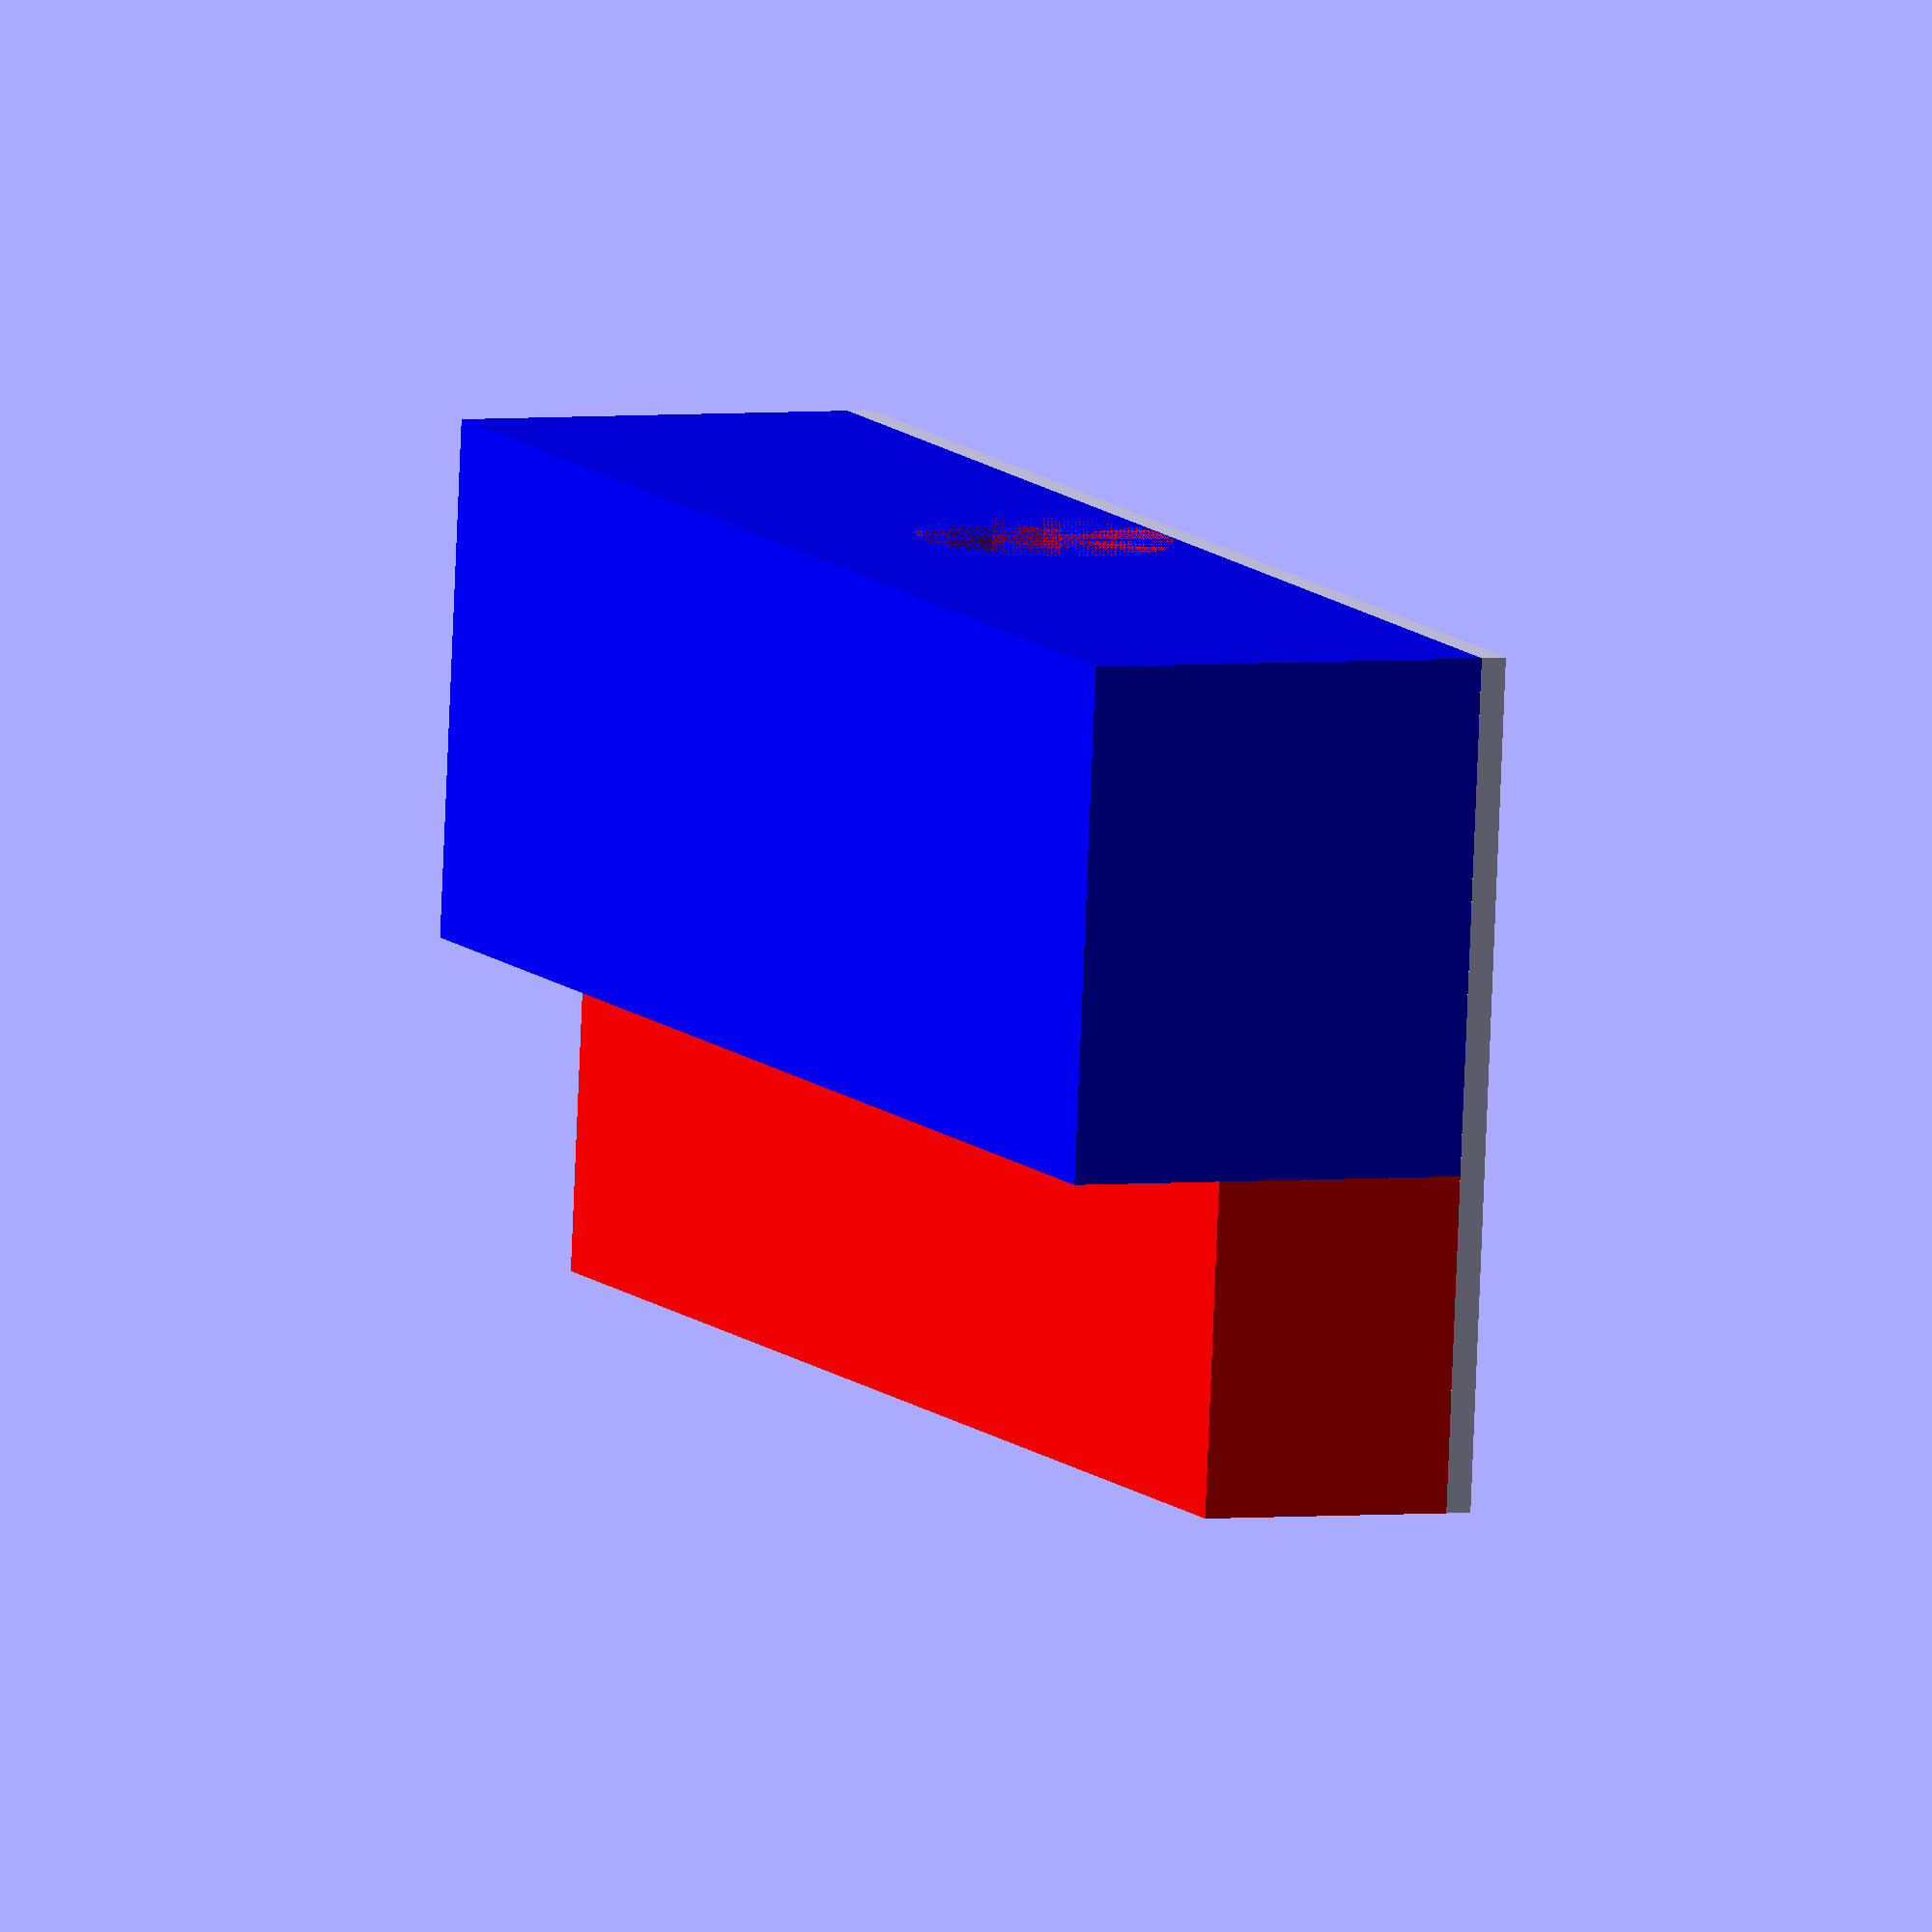
<openscad>
//This is how far the bracket will extend into the shelf
hookthick = 20;
length = 62*1;

width = 33*1;

heightlow = 10*1;

heighthight = 16*1;
//This is how thick the wood is that the bracet will grab on to in mm
hookshelf = 13;
difference(){
    
    union(){
        color("red")   translate([0,hookthick,0] )     cube([length, hookshelf, heightlow]);
    
        color("blue")   cube([length, hookthick, heighthight]);
    }
       color ("red") translate([length/2, 0, heightlow/2]) rotate([270,0,0]) cylinder(hookthick*.75,5,5);
    translate([length/2, 0, heightlow/2]) rotate([270,0,0]) cylinder(hookthick + heighthight,2.5,2.5);

} 
translate([length, 0,0]) rotate([0,180,0]) cube([length, hookshelf + hookthick , 1]);
//text("woo") center = true;

//difference()  {cube(12, center=true); sphere(8);}
</openscad>
<views>
elev=177.0 azim=6.0 roll=113.1 proj=o view=solid
</views>
